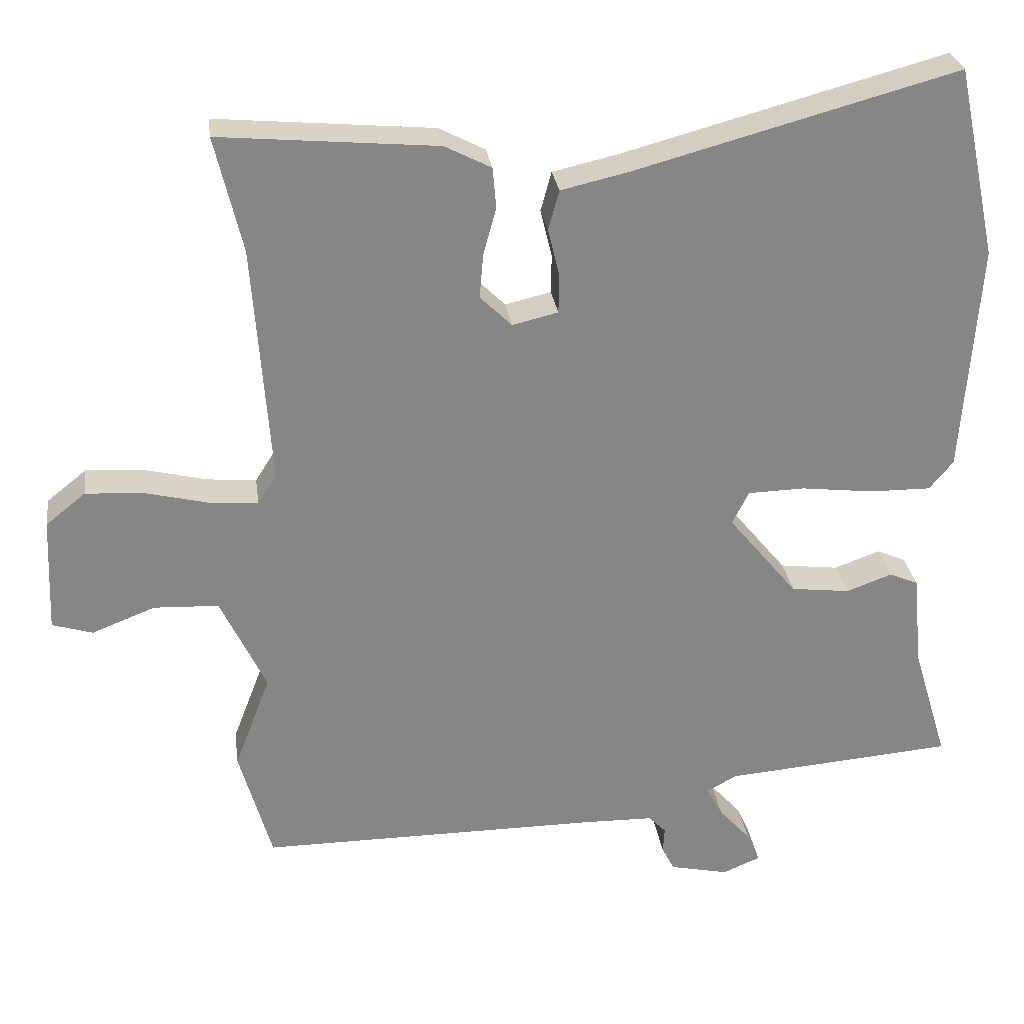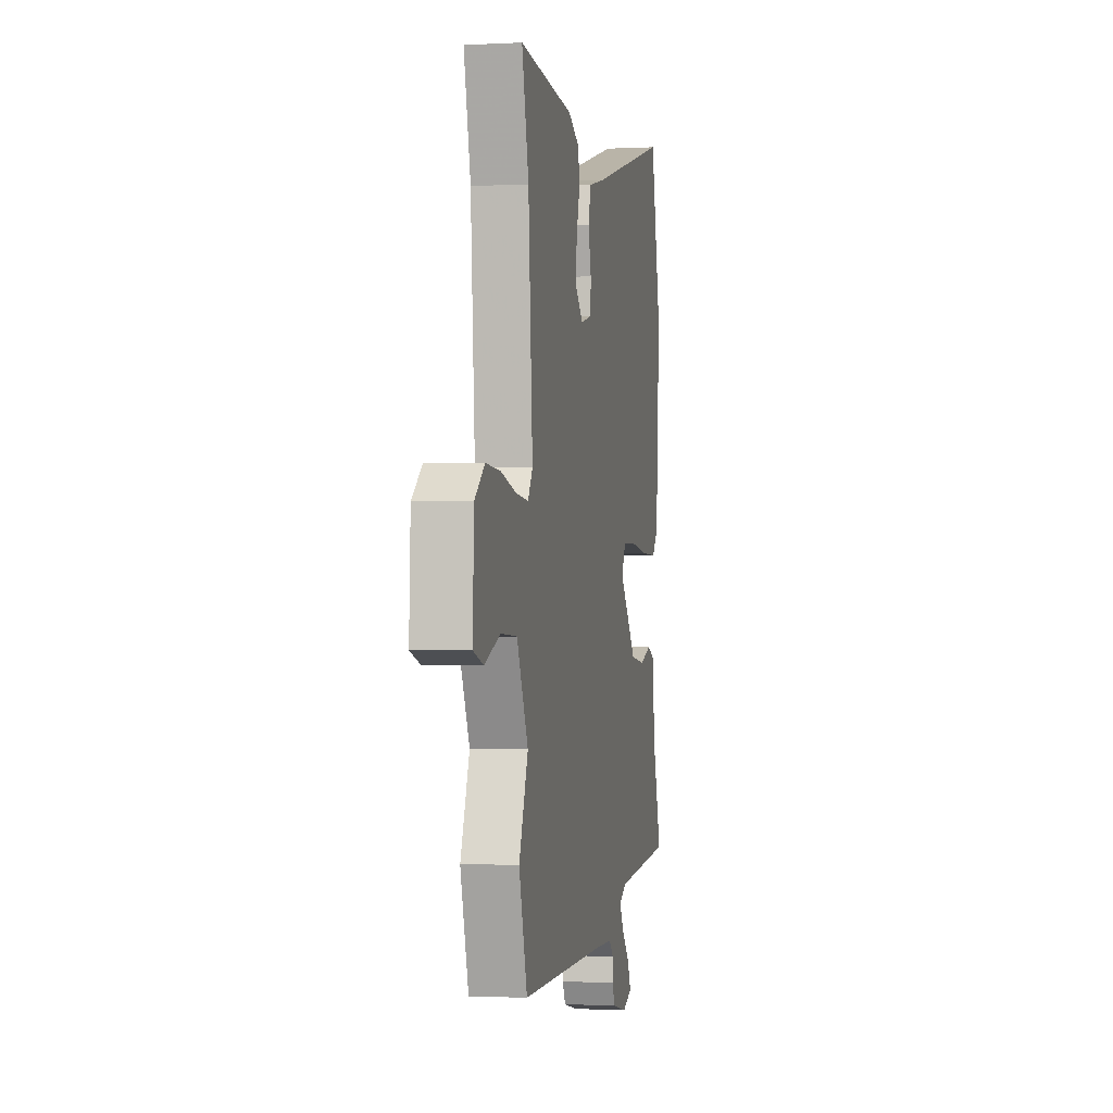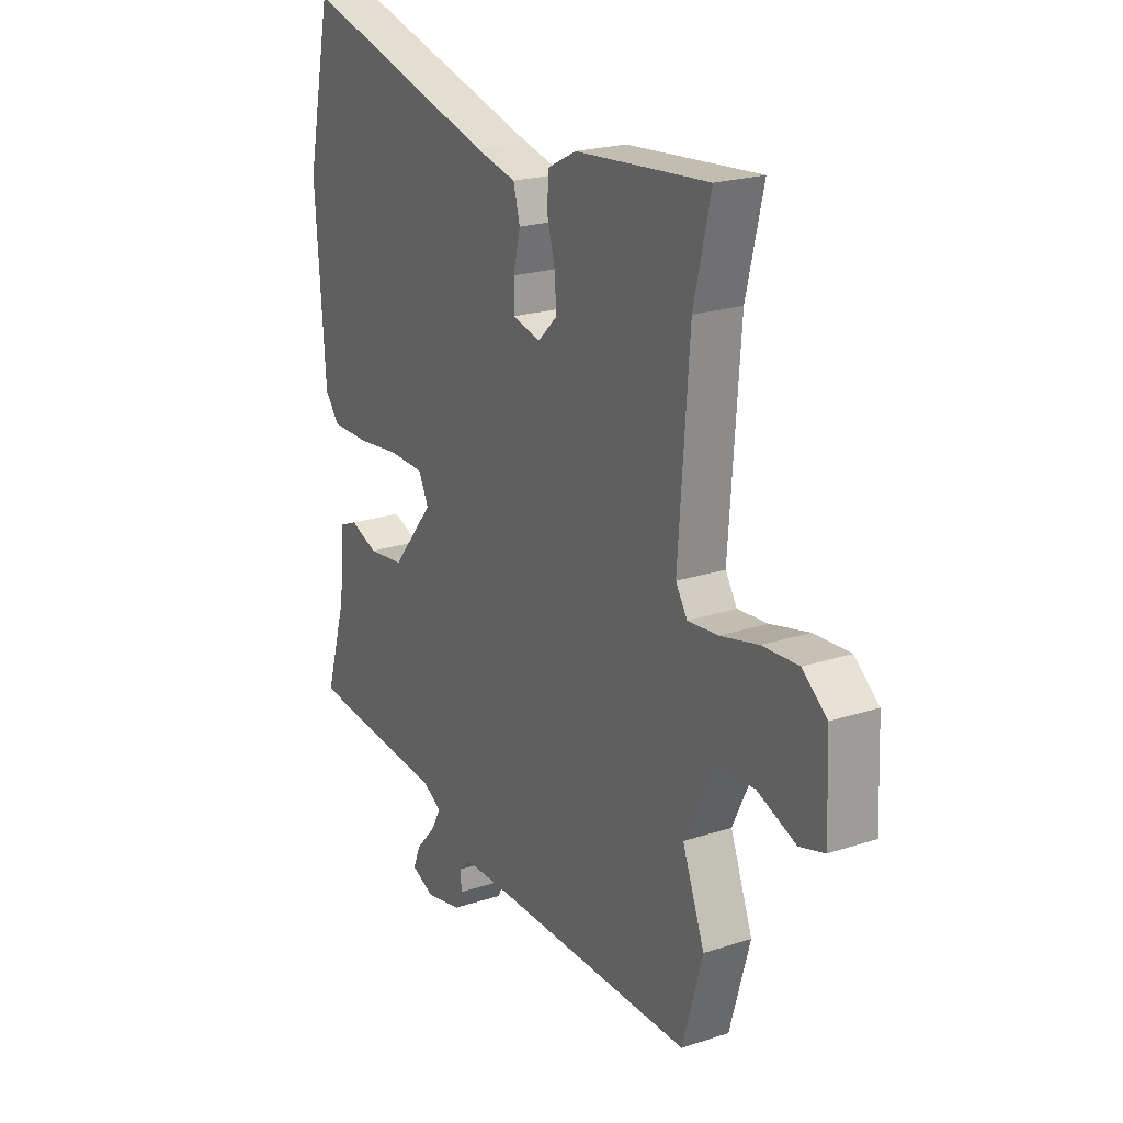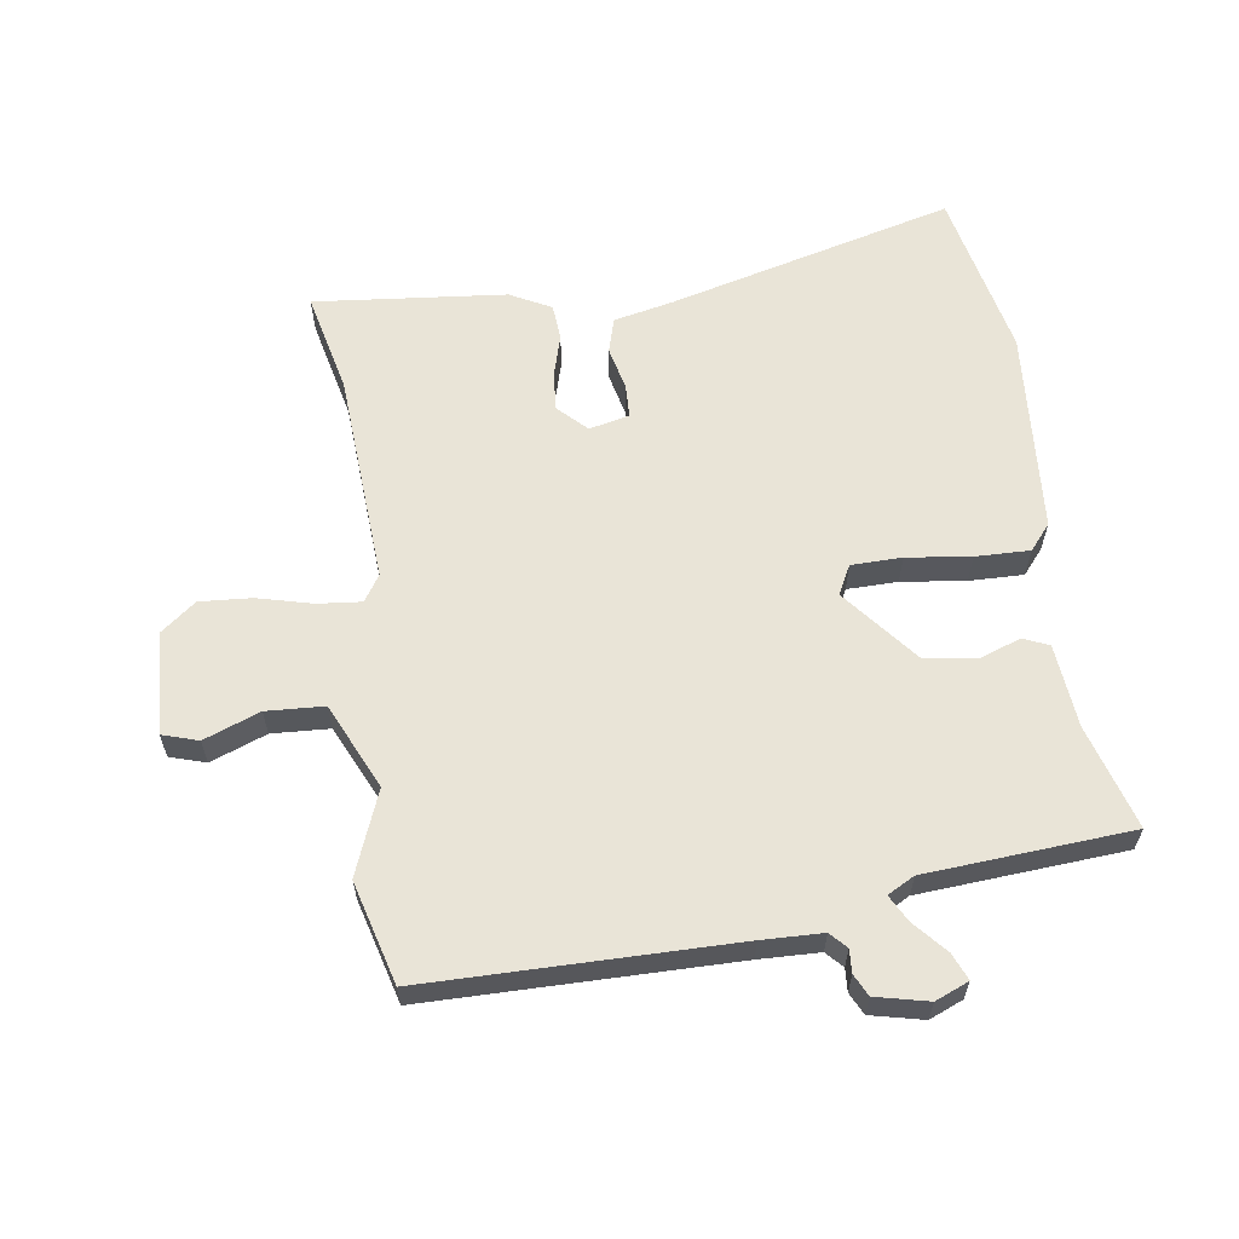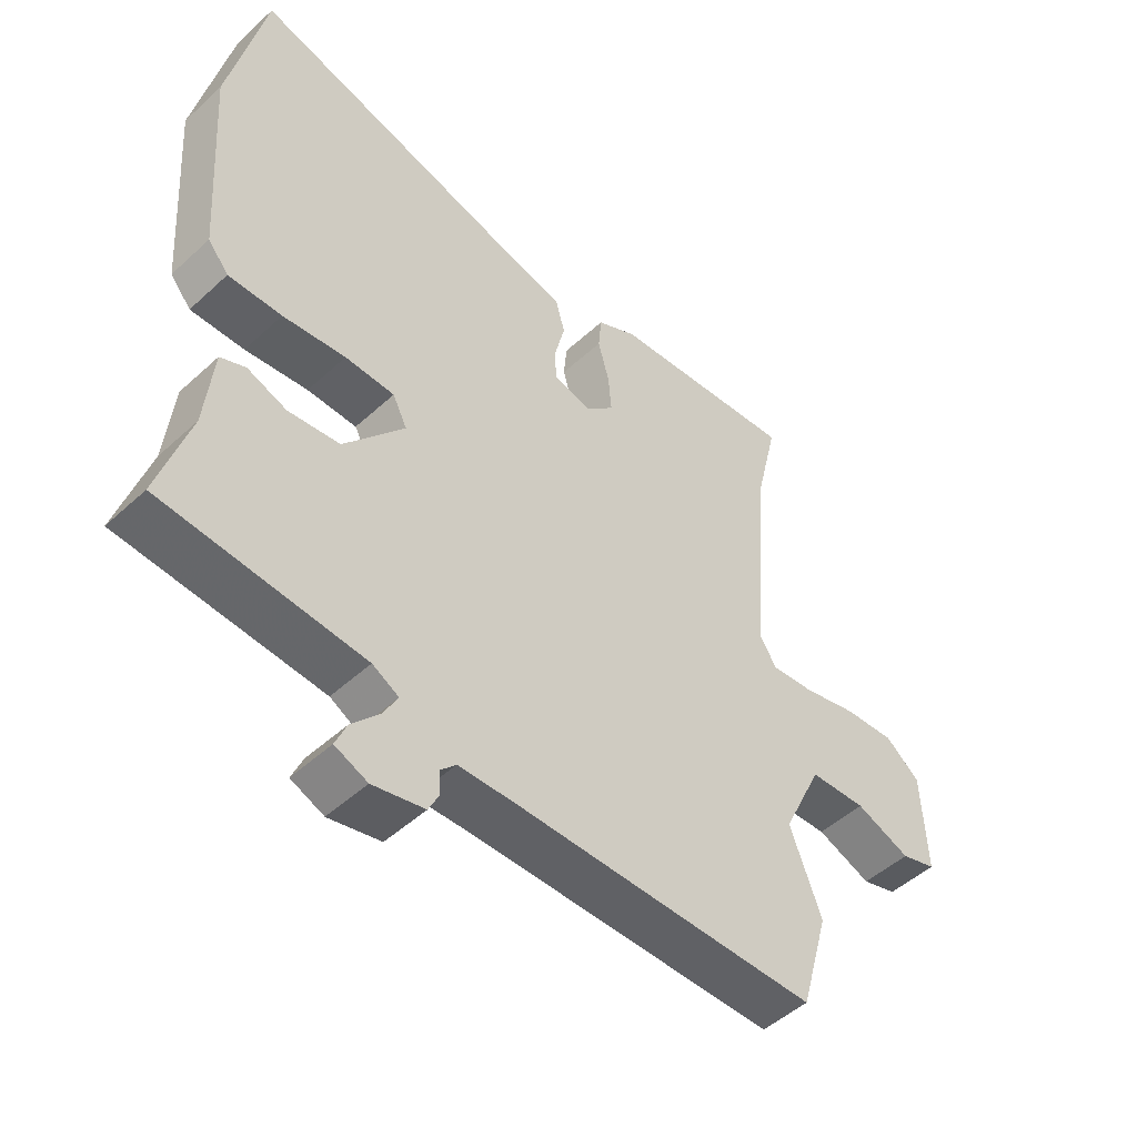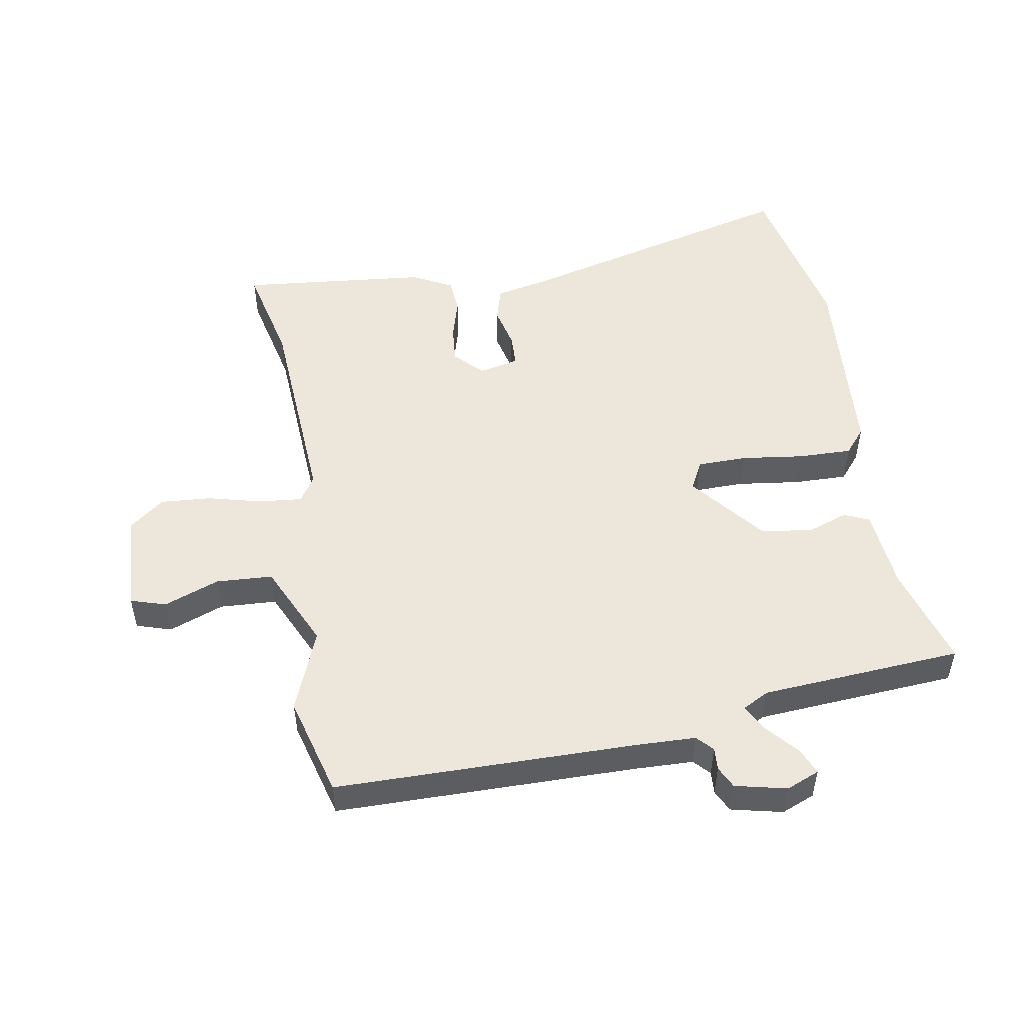
<metadata>
{"format":"obj","ext":"obj","renderer":"f3d","projection":"perspective","resolution":1024,"background":"white","views":[{"elev":28.3,"azim":172.3,"up":"+Z"},{"elev":-1.2,"azim":100.9,"up":"+Z"},{"elev":22.0,"azim":60.2,"up":"+Z"},{"elev":61.0,"azim":172.3,"up":"+Y"},{"elev":-49.1,"azim":-44.6,"up":"+Z"},{"elev":50.8,"azim":170.8,"up":"+Y"}]}
</metadata>
<code>
v -0.534 0.07 -0.46
v -0.485 0.07 -0.298
v -0.472 0.07 -0.168
v -0.432 0.07 -0.151
v -0.369 0.07 -0.174
v -0.287 0.07 -0.164
v -0.191 0.07 -0.047
v -0.214 0.07 -0.001
v -0.293 0.07 0.001
v -0.393 0.07 -0.011
v -0.478 0.07 -0.012
v -0.511 0.07 0.028
v -0.533 0.07 0.348
v -0.476 0.07 0.612
v -0.029 0.07 0.491
v 0.063 0.07 0.47
v 0.078 0.07 0.415
v 0.062 0.07 0.348
v 0.063 0.07 0.295
v 0.126 0.07 0.28
v 0.17 0.07 0.323
v 0.165 0.07 0.384
v 0.147 0.07 0.45
v 0.152 0.07 0.506
v 0.216 0.07 0.539
v 0.516 0.07 0.566
v 0.478 0.07 0.406
v 0.454 0.07 0.073
v 0.48 0.07 0.032
v 0.548 0.07 0.038
v 0.634 0.07 0.059
v 0.715 0.07 0.064
v 0.77 0.07 0.02
v 0.777 0.07 -0.14
v 0.721 0.07 -0.157
v 0.634 0.07 -0.123
v 0.544 0.07 -0.127
v 0.481 0.07 -0.26
v 0.531 0.07 -0.391
v 0.486 0.07 -0.55
v 0.009 0.07 -0.549
v -0.085 0.07 -0.551
v -0.109 0.07 -0.576
v -0.107 0.07 -0.612
v -0.124 0.07 -0.646
v -0.206 0.07 -0.664
v -0.258 0.07 -0.642
v -0.24 0.07 -0.6
v -0.196 0.07 -0.551
v -0.173 0.07 -0.509
v -0.215 0.07 -0.486
v -0.534 0 -0.46
v -0.485 0 -0.298
v -0.472 0 -0.168
v -0.432 0 -0.151
v -0.369 0 -0.174
v -0.287 0 -0.164
v -0.191 0 -0.047
v -0.214 0 -0.001
v -0.293 0 0.001
v -0.393 0 -0.011
v -0.478 0 -0.012
v -0.511 0 0.028
v -0.533 0 0.348
v -0.476 0 0.612
v -0.029 0 0.491
v 0.063 0 0.47
v 0.078 0 0.415
v 0.062 0 0.348
v 0.063 0 0.295
v 0.126 0 0.28
v 0.17 0 0.323
v 0.165 0 0.384
v 0.147 0 0.45
v 0.152 0 0.506
v 0.216 0 0.539
v 0.516 0 0.566
v 0.478 0 0.406
v 0.454 0 0.073
v 0.48 0 0.032
v 0.548 0 0.038
v 0.634 0 0.059
v 0.715 0 0.064
v 0.77 0 0.02
v 0.777 0 -0.14
v 0.721 0 -0.157
v 0.634 0 -0.123
v 0.544 0 -0.127
v 0.481 0 -0.26
v 0.531 0 -0.391
v 0.486 0 -0.55
v 0.009 0 -0.549
v -0.085 0 -0.551
v -0.109 0 -0.576
v -0.107 0 -0.612
v -0.124 0 -0.646
v -0.206 0 -0.664
v -0.258 0 -0.642
v -0.24 0 -0.6
v -0.196 0 -0.551
v -0.173 0 -0.509
v -0.215 0 -0.486
f 47 48 49
f 46 47 49
f 45 46 49
f 44 45 49
f 43 44 49
f 42 43 49 50
f 41 42 50 51
f 40 41 51
f 39 40 51
f 38 39 51
f 34 35 36
f 33 34 36
f 32 33 36
f 31 32 36
f 30 31 36
f 29 30 36 37
f 51 1 2
f 38 51 2
f 37 38 2
f 29 37 2
f 28 29 2
f 25 26 27
f 24 25 27
f 23 24 27
f 22 23 27
f 15 16 17 18
f 15 18 19
f 14 15 19
f 13 14 19
f 12 13 19
f 11 12 19
f 10 11 19
f 9 10 19
f 8 9 19 20
f 2 3 4 5
f 2 5 6
f 28 2 6
f 21 22 27 28
f 28 6 7
f 21 28 7
f 20 21 7
f 7 8 20
f 100 99 98
f 100 98 97
f 100 97 96
f 100 96 95
f 100 95 94
f 101 100 94 93
f 102 101 93 92
f 102 92 91
f 102 91 90
f 102 90 89
f 87 86 85
f 87 85 84
f 87 84 83
f 87 83 82
f 87 82 81
f 88 87 81 80
f 53 52 102
f 53 102 89
f 53 89 88
f 53 88 80
f 53 80 79
f 78 77 76
f 78 76 75
f 78 75 74
f 78 74 73
f 69 68 67 66
f 70 69 66
f 70 66 65
f 70 65 64
f 70 64 63
f 70 63 62
f 70 62 61
f 70 61 60
f 71 70 60 59
f 56 55 54 53
f 57 56 53
f 57 53 79
f 79 78 73 72
f 58 57 79
f 58 79 72
f 58 72 71
f 71 59 58
f 1 52 53 2
f 2 53 54 3
f 3 54 55 4
f 4 55 56 5
f 5 56 57 6
f 6 57 58 7
f 7 58 59 8
f 8 59 60 9
f 9 60 61 10
f 10 61 62 11
f 11 62 63 12
f 12 63 64 13
f 13 64 65 14
f 14 65 66 15
f 15 66 67 16
f 16 67 68 17
f 17 68 69 18
f 18 69 70 19
f 19 70 71 20
f 20 71 72 21
f 21 72 73 22
f 22 73 74 23
f 23 74 75 24
f 24 75 76 25
f 25 76 77 26
f 26 77 78 27
f 27 78 79 28
f 28 79 80 29
f 29 80 81 30
f 30 81 82 31
f 31 82 83 32
f 32 83 84 33
f 33 84 85 34
f 34 85 86 35
f 35 86 87 36
f 36 87 88 37
f 37 88 89 38
f 38 89 90 39
f 39 90 91 40
f 40 91 92 41
f 41 92 93 42
f 42 93 94 43
f 43 94 95 44
f 44 95 96 45
f 45 96 97 46
f 46 97 98 47
f 47 98 99 48
f 48 99 100 49
f 49 100 101 50
f 50 101 102 51
f 51 102 52 1

</code>
